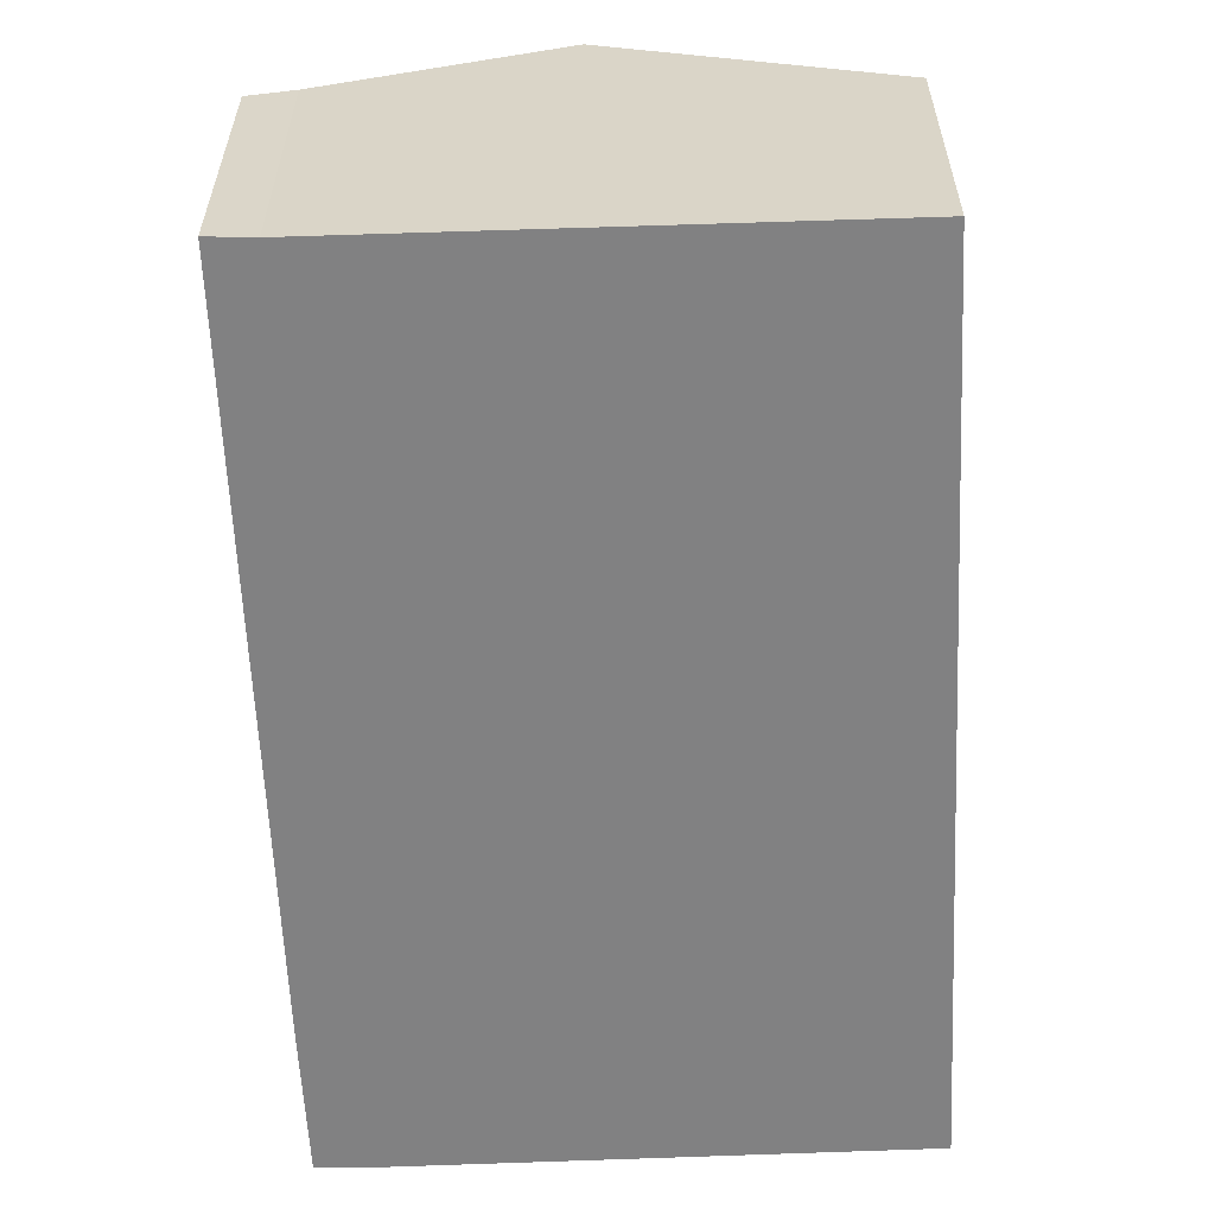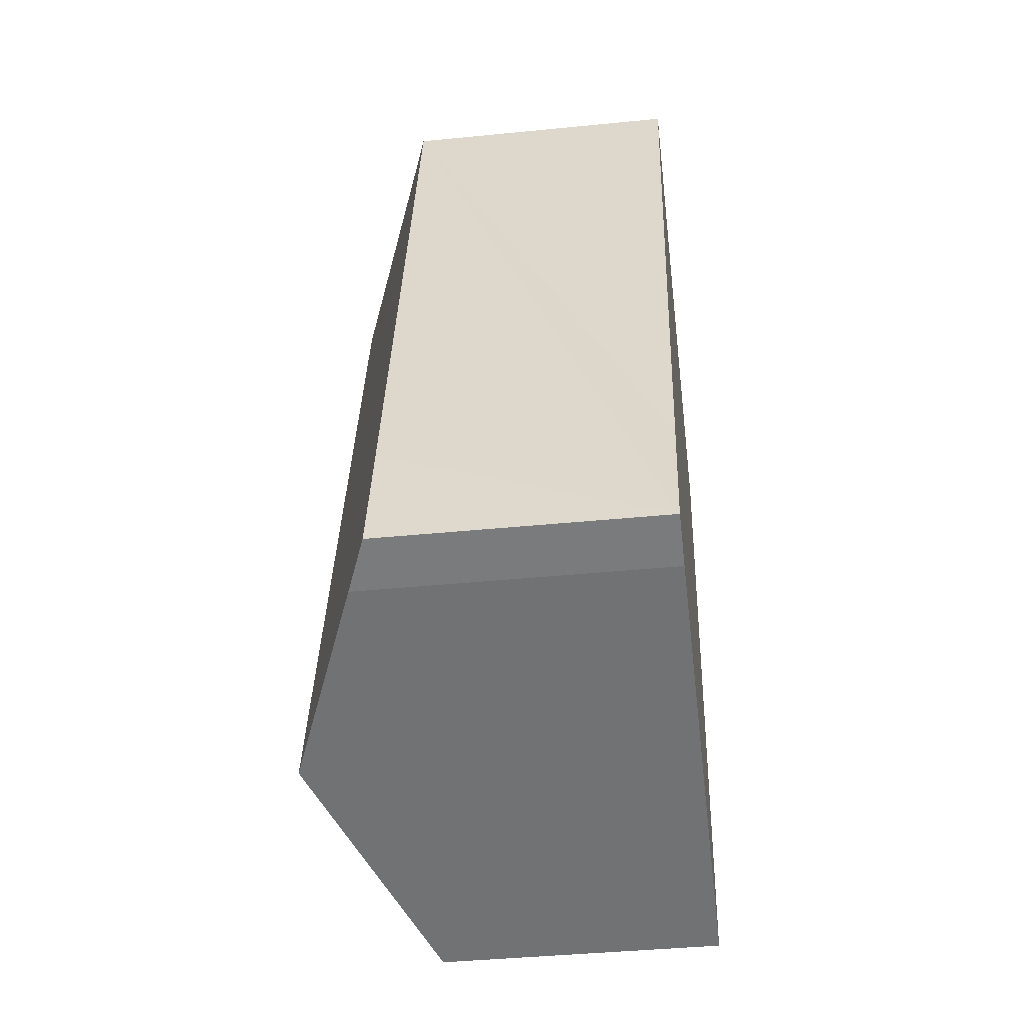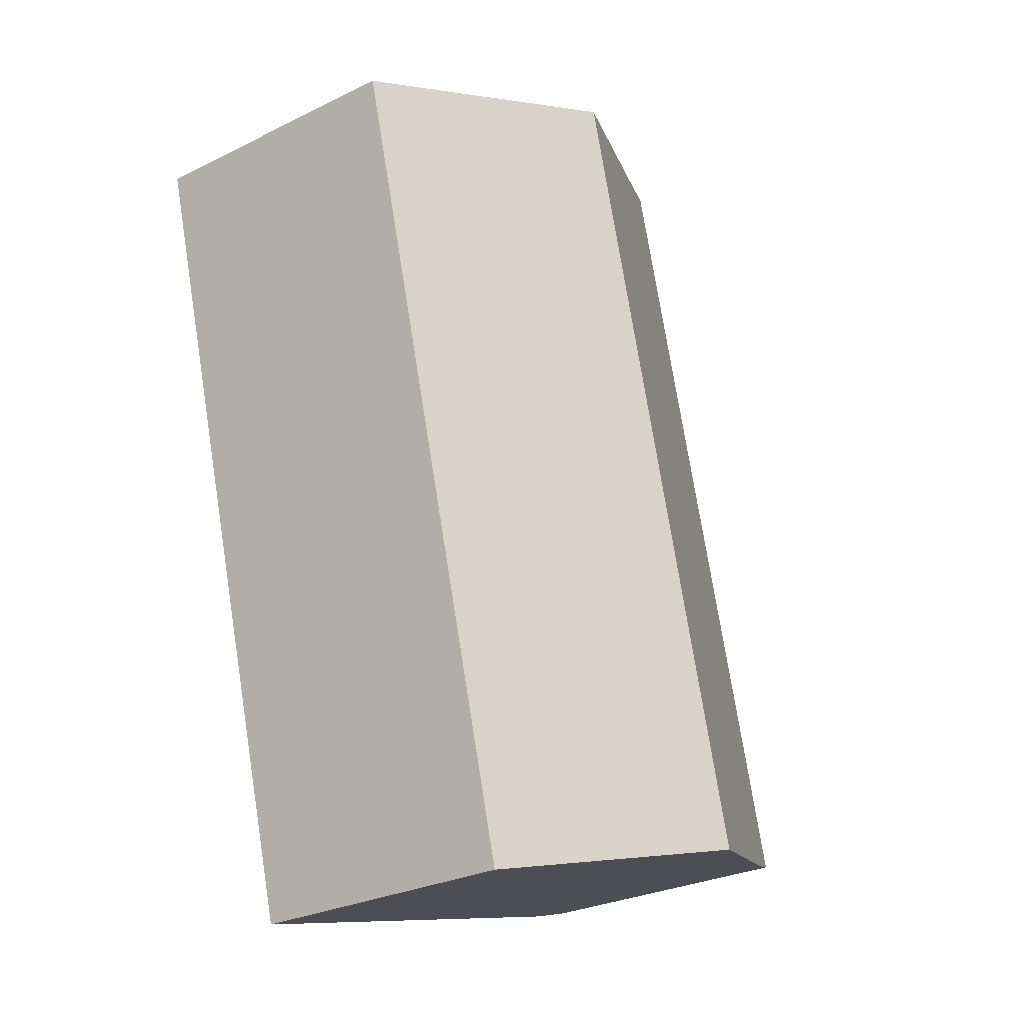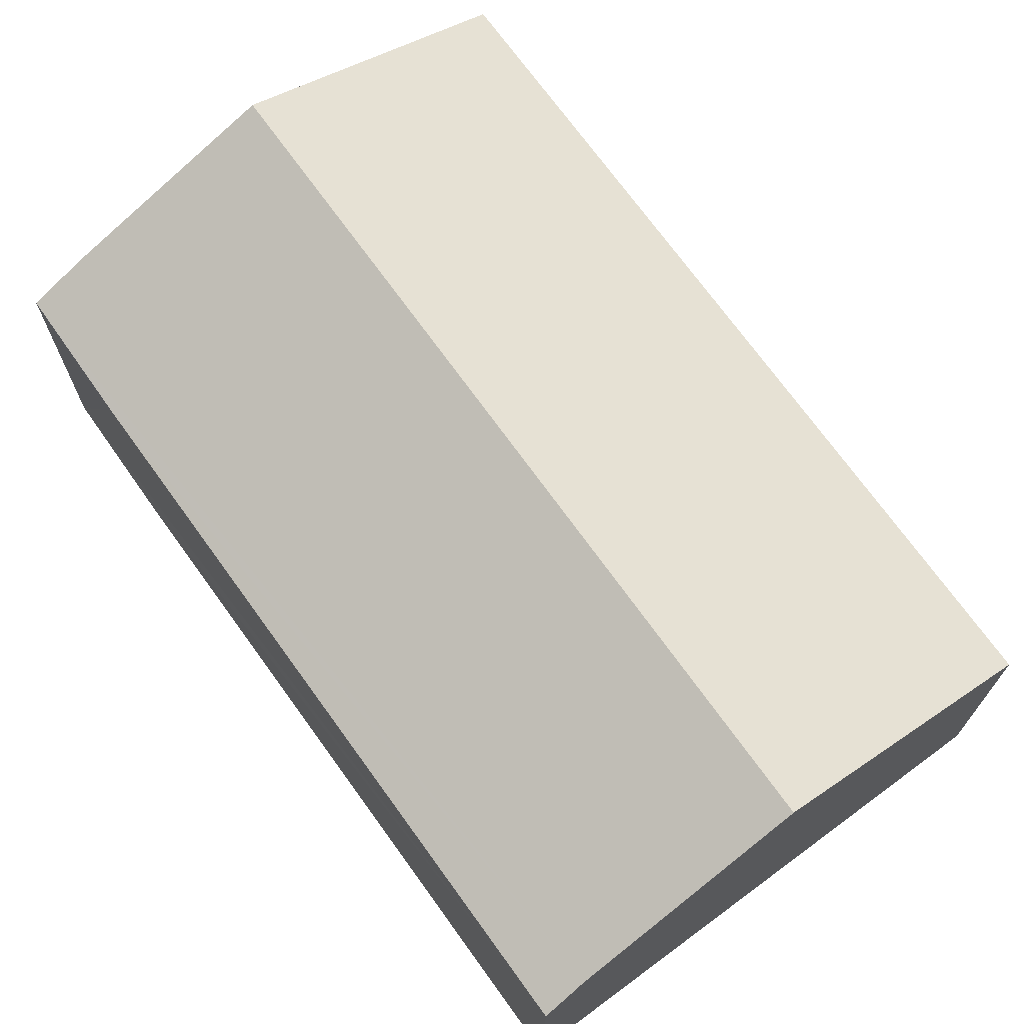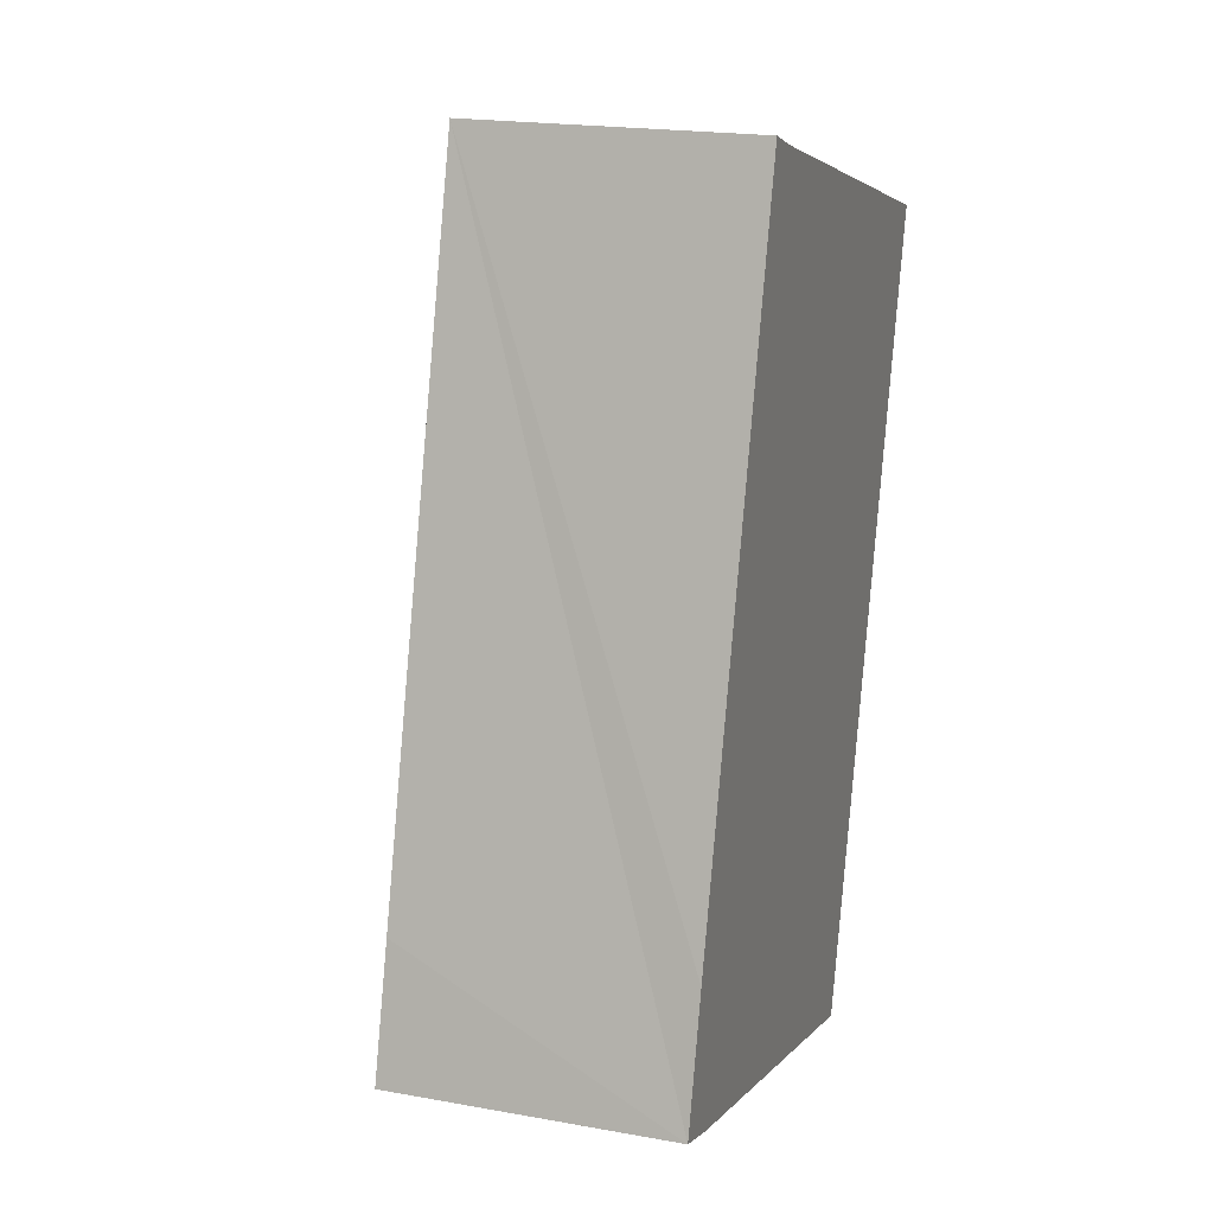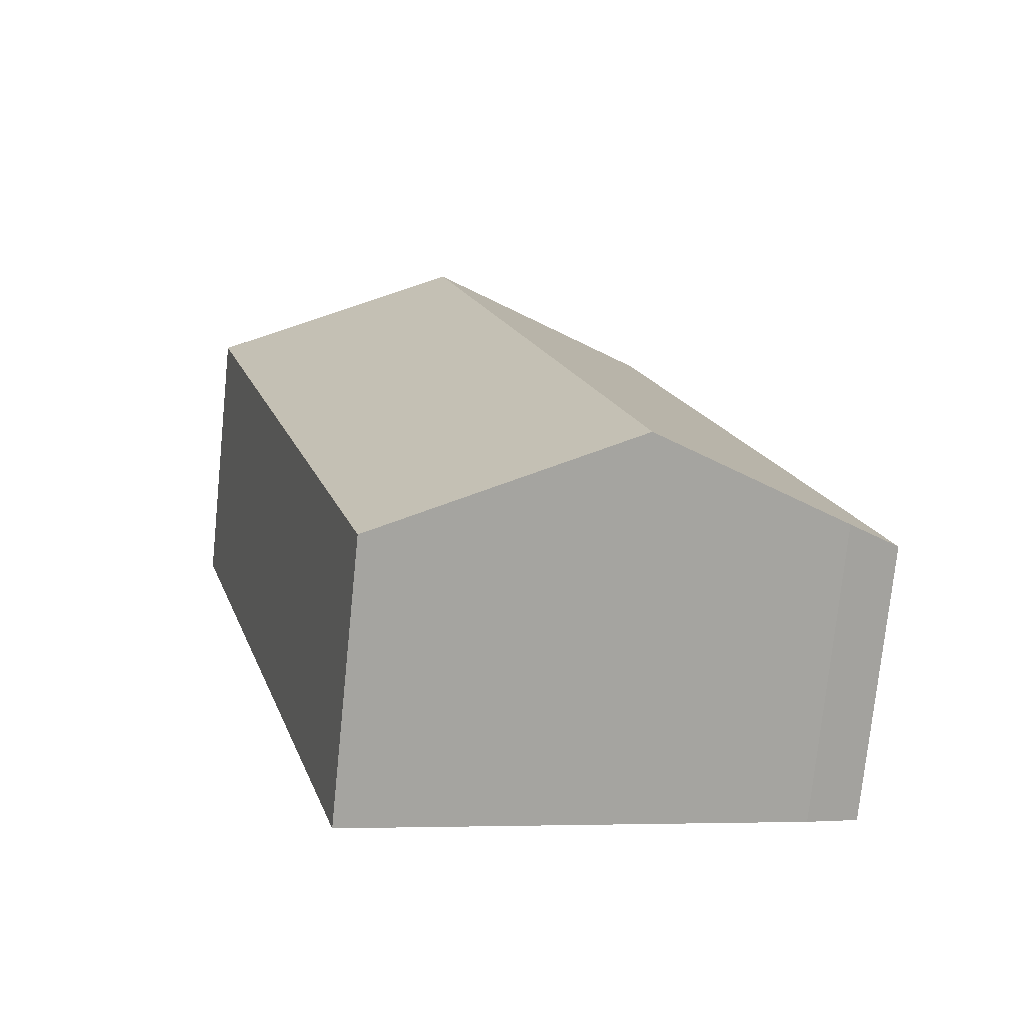
<metadata>
{"format":"obj","ext":"obj","renderer":"f3d","projection":"perspective","resolution":1024,"background":"white","views":[{"elev":-60.4,"azim":17.8,"up":"+Y"},{"elev":-40.5,"azim":-83.0,"up":"+Z"},{"elev":-28.2,"azim":126.6,"up":"+Z"},{"elev":71.6,"azim":-20.6,"up":"+Y"},{"elev":19.6,"azim":-71.4,"up":"+Z"},{"elev":-75.3,"azim":174.2,"up":"+Z"}]}
</metadata>
<code>
v  6.281 9.551 -1.793
v  17.95 6.97 16.19
v  12.61 6.975 -3.528
v  11.63 9.551 18
v  6.361 7.399 19.5
v  0.829 6.972 3.206
v  5.364 6.986 19.85
v  0 6.986 4.278e-16
v  1.285 7.517 -0.422
v  0 0 0
v  0.829 -1.963e-16 3.206
v  5.364 -1.215e-15 19.85
v  6.361 -1.194e-15 19.5
v  11.63 -1.102e-15 18
v  17.95 -9.916e-16 16.19
v  12.61 2.16e-16 -3.528
v  1.285 2.584e-17 -0.422
v  6.281 1.098e-16 -1.793
g defaultobject
f 1 2 3
f 2 1 4
f 5 6 7
f 6 5 8
f 8 5 9
f 9 5 4
f 9 4 1
f 10 6 8
f 6 10 7
f 7 10 11
f 7 11 12
f 7 13 5
f 13 7 12
f 13 4 5
f 4 13 2
f 2 13 14
f 2 14 15
f 2 16 3
f 16 2 15
f 17 8 9
f 8 17 10
f 16 1 3
f 1 16 9
f 9 16 18
f 9 18 17
f 11 13 12
f 13 11 14
f 14 11 15
f 15 11 10
f 15 10 17
f 15 17 18
f 15 18 16

</code>
